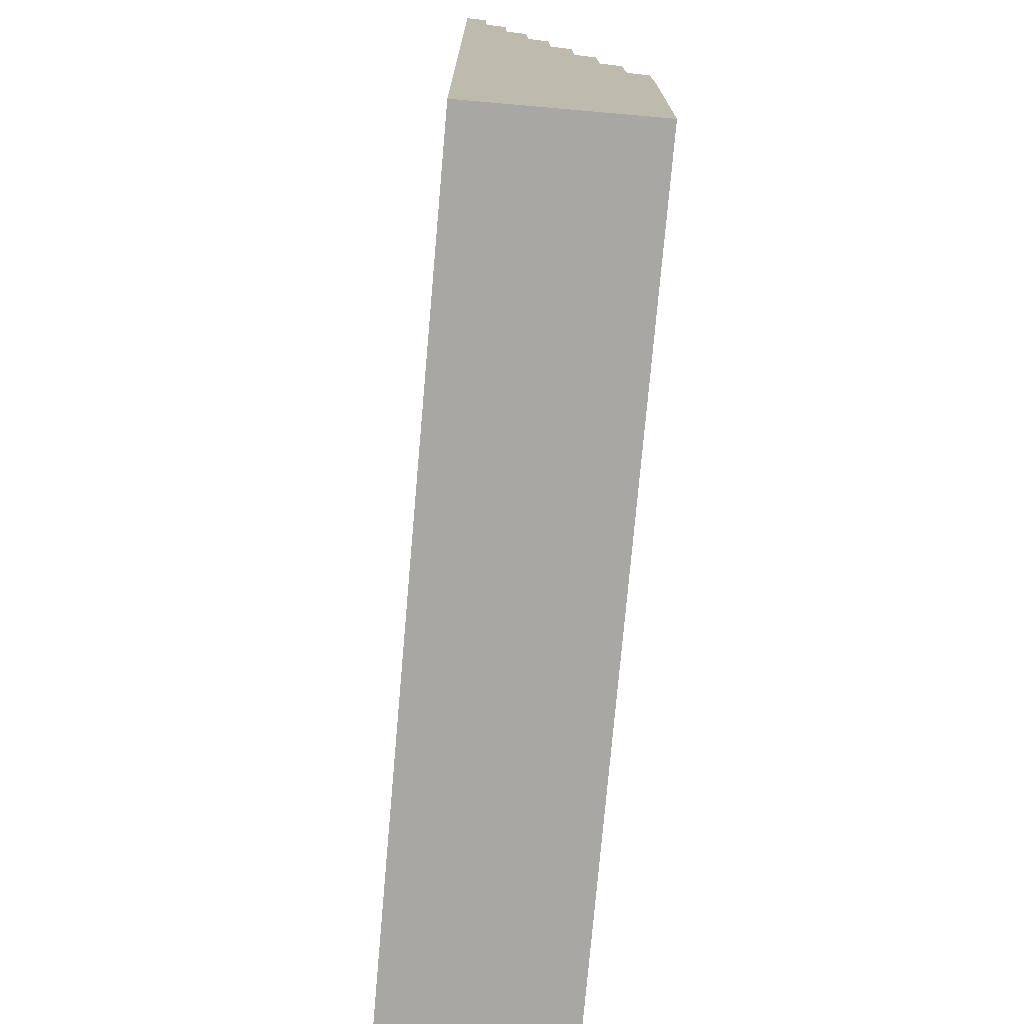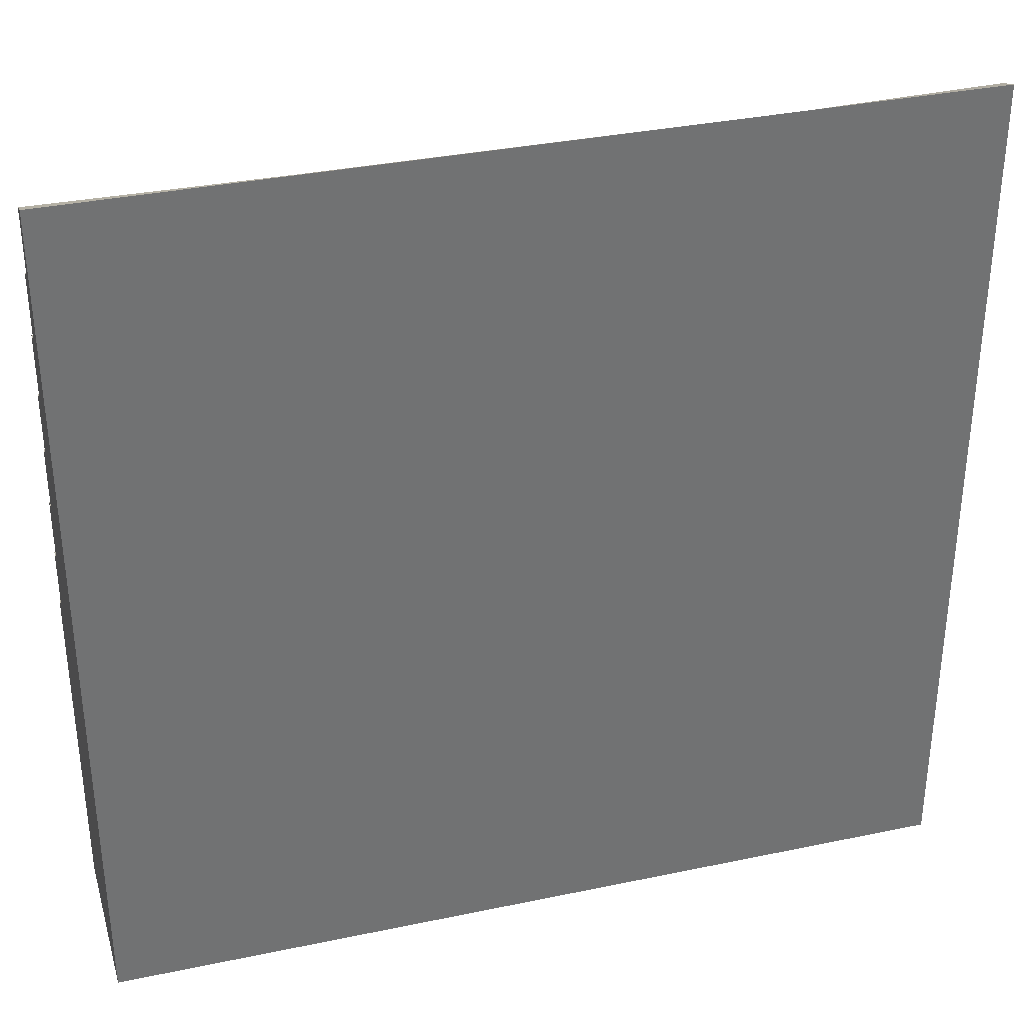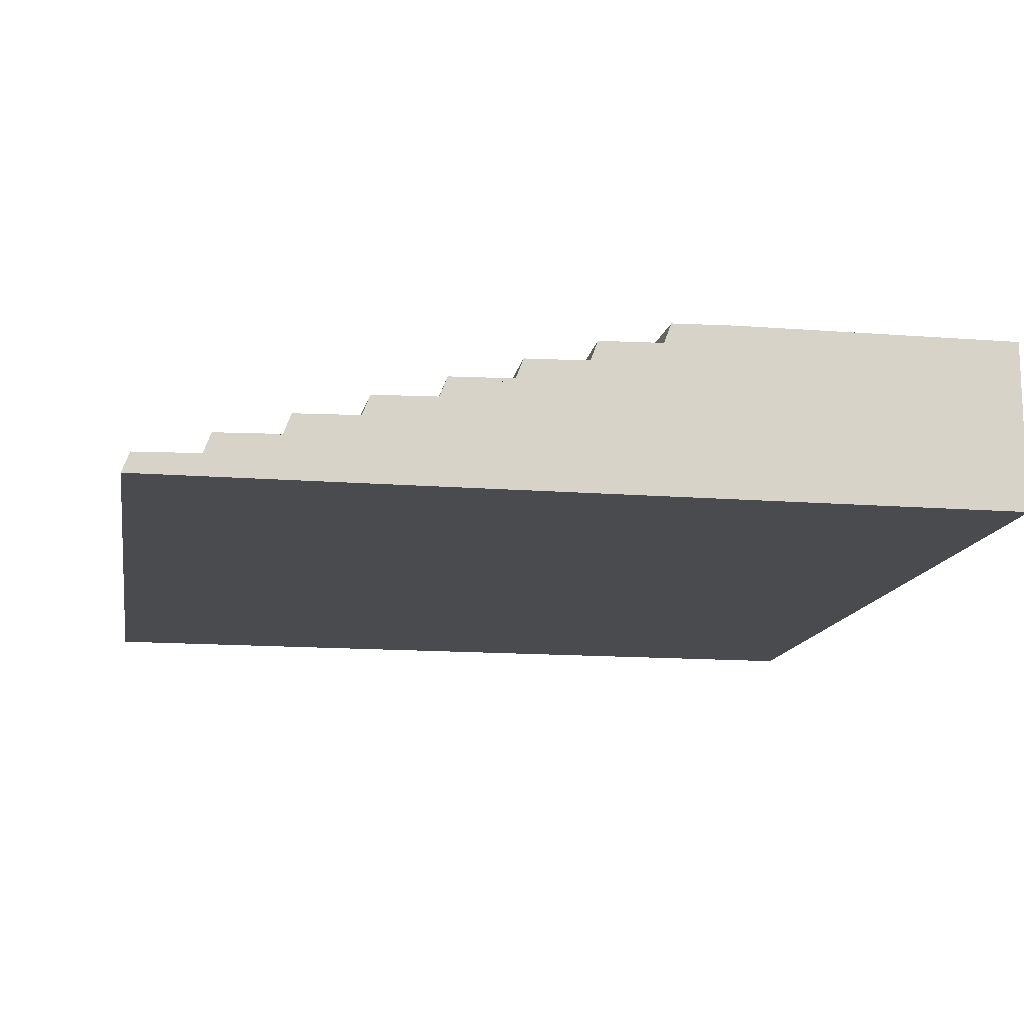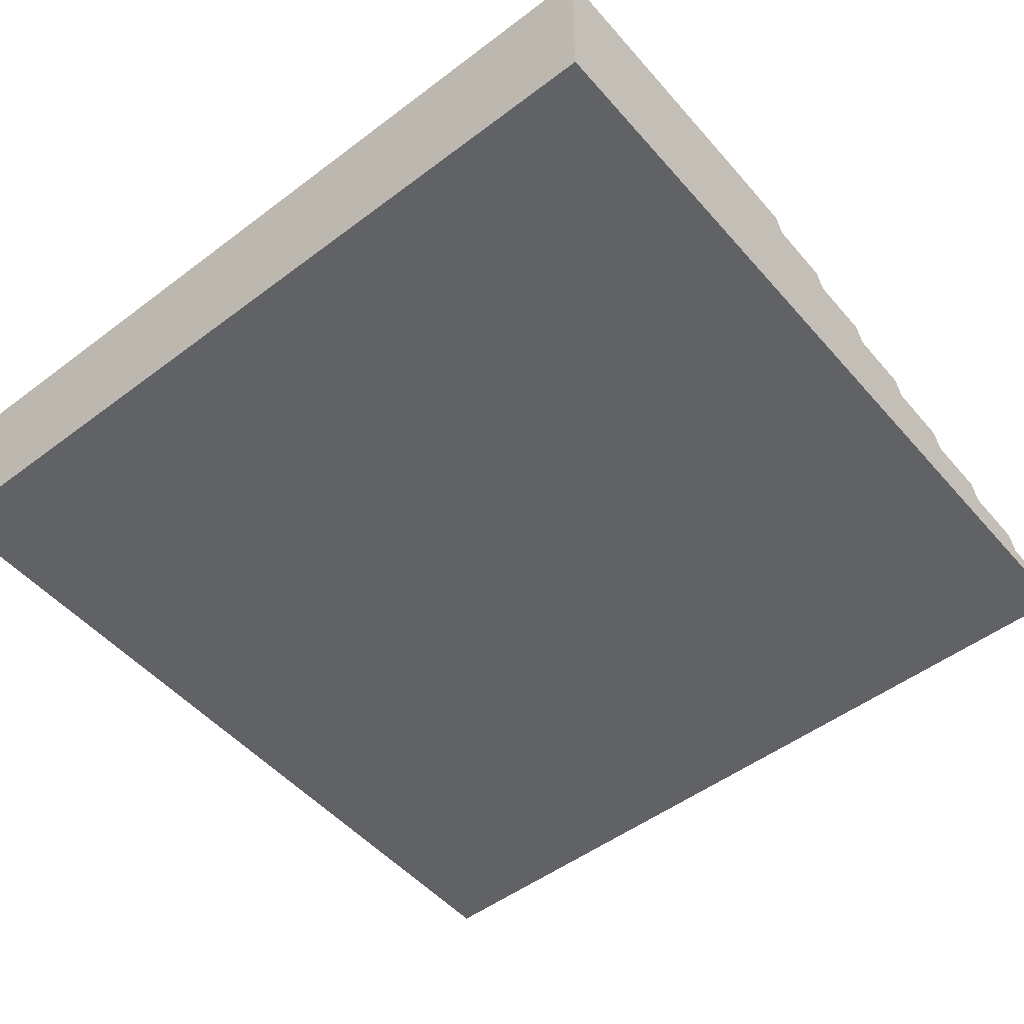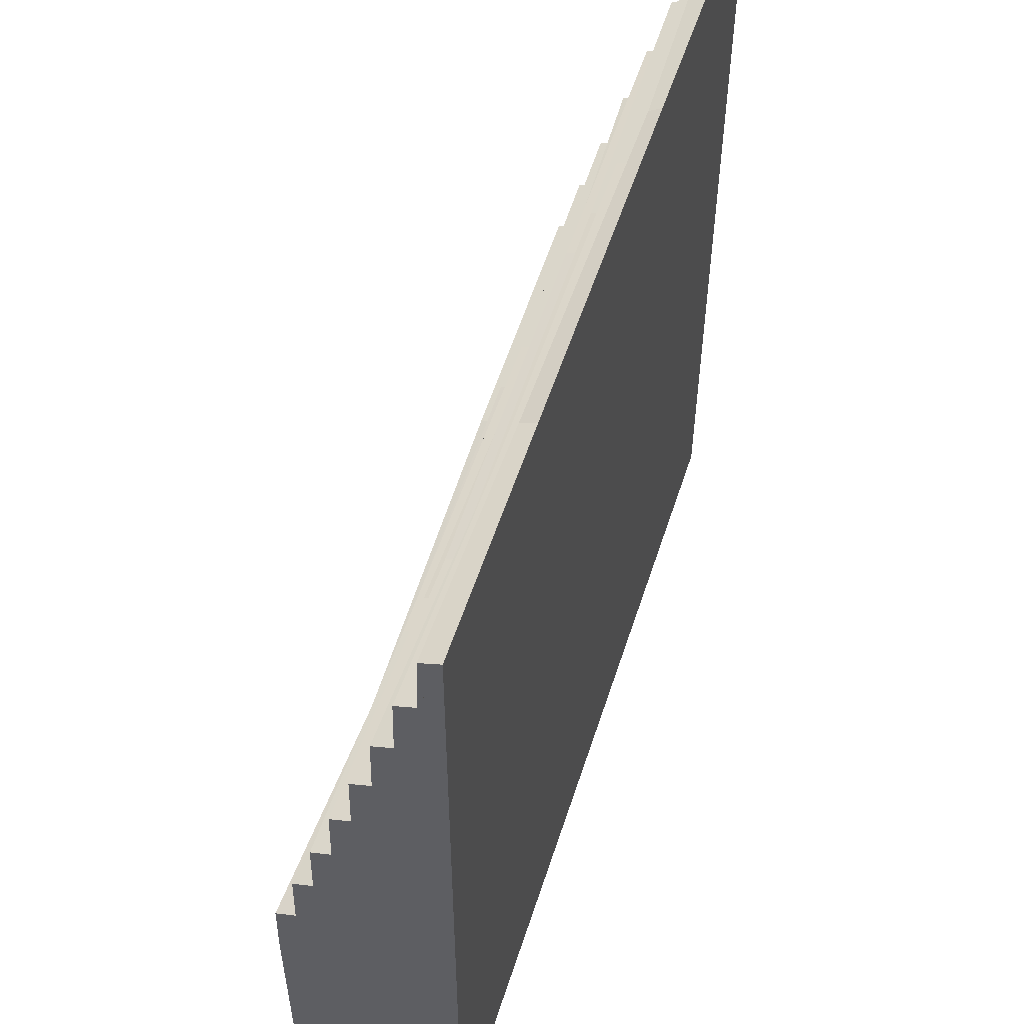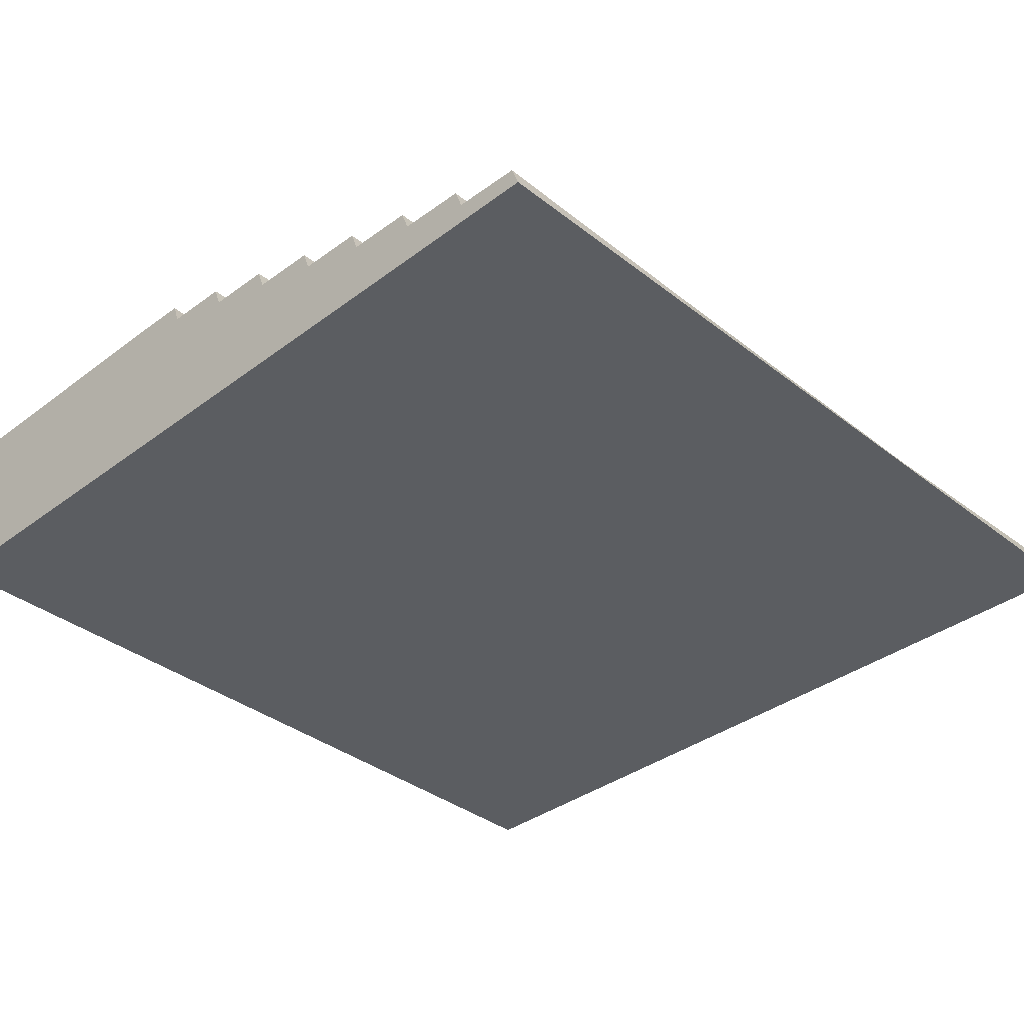
<metadata>
{"format":"obj","ext":"obj","renderer":"f3d","projection":"perspective","resolution":1024,"background":"white","views":[{"elev":-74.8,"azim":85.0,"up":"+Z"},{"elev":34.8,"azim":-15.7,"up":"+Z"},{"elev":-13.8,"azim":80.1,"up":"+Y"},{"elev":-50.7,"azim":-140.5,"up":"+Y"},{"elev":54.9,"azim":-72.2,"up":"+Z"},{"elev":-36.1,"azim":-45.5,"up":"+Y"}]}
</metadata>
<code>
v -1e-06 0 5
v 5 0 5
v -1e-06 1 1.667
v 5 1 1.667
v 5 0 1.667
v -1e-06 0 1.667
v -1e-06 0.5 3.333
v 5 0.5 3.333
v -1e-06 0.75 2.5
v 5 0.75 2.5
v -1e-06 0.25 4.167
v 5 0.25 4.167
v -1e-06 0.875 2.083
v 5 0.875 2.083
v -1e-06 0.625 2.917
v 5 0.625 2.917
v -1e-06 0.375 3.75
v 5 0.375 3.75
v -1e-06 0.125 4.583
v 5 0.125 4.583
v -1e-06 0.9911 2.039
v 5 0.9911 2.039
v -1e-06 0.4911 3.706
v 5 0.4911 3.706
v -1e-06 0.7411 2.872
v 5 0.7411 2.872
v -1e-06 0.2411 4.539
v 5 0.2411 4.539
v -1e-06 0.8661 2.456
v 5 0.8661 2.456
v -1e-06 0.6161 3.289
v 5 0.6161 3.289
v -1e-06 0.3661 4.122
v 5 0.3661 4.122
v 5 0.1161 4.956
v -1e-06 0.1161 4.956
v 5 1 -1e-06
v -1e-06 1 -1e-06
v -1e-06 0 -1e-06
v 5 0 -1e-06
v 1.327 0.09217 4.956
v 1.327 0 5
v 1.327 0 1.667
v 1.327 0 -1e-06
v 1.327 1 -1e-06
v 1.327 1 1.667
v 1.327 0.9334 2.039
v 1.327 0.851 2.083
v 1.327 0.8081 2.516
v 1.327 0.726 2.56
v 1.332 0.7172 2.913
v 1.332 0.601 2.957
v 1.327 0.5922 3.289
v 1.327 0.476 3.333
v 1.327 0.4672 3.706
v 1.327 0.351 3.75
v 1.348 0.3172 4.152
v 1.348 0.226 4.196
v 1.327 0.2172 4.539
v 1.327 0.101 4.583
v 3.357 0.07089 4.956
v 3.357 0.101 4.583
v 3.357 0.2172 4.539
v 3.357 0.226 4.167
v 3.357 0.3422 4.122
v 3.349 0.351 3.815
v 3.349 0.4672 3.771
v 3.357 0.476 3.333
v 3.357 0.5562 3.289
v 3.357 0.601 2.917
v 3.357 0.7172 2.872
v 3.357 0.726 2.5
v 3.357 0.8422 2.456
v 3.334 0.851 2.147
v 3.334 0.9602 2.102
v 3.357 1 1.667
v 3.357 1 -1e-06
v 3.357 0 -1e-06
v 3.357 0 1.667
v 3.357 0 5
f 45 46 76 77
f 43 44 78 79
f 4 5 40 37
f 38 39 6 3
f 46 47 75 76
f 2 5 4 14 10 16 8 18 12 20
f 42 43 79 80
f 3 6 1 19 11 17 7 15 9 13
f 54 55 67 68
f 50 51 71 72
f 58 59 63 64
f 48 49 73 74
f 52 53 69 70
f 56 57 65 66
f 61 62 60 41
f 47 48 74 75
f 14 4 22
f 3 13 21
f 55 56 66 67
f 18 8 24
f 7 17 23
f 51 52 70 71
f 16 10 26
f 9 15 25
f 59 60 62 63
f 20 12 28
f 11 19 27
f 49 50 72 73
f 10 14 30
f 13 9 29
f 53 54 68 69
f 8 16 32
f 15 7 31
f 57 58 64 65
f 12 18 34
f 17 11 33
f 2 20 35
f 19 1 36
f 41 42 80 61
f 44 45 77 78
f 1 42 41 36
f 6 43 42 1
f 39 44 43 6
f 38 45 44 39
f 3 46 45 38
f 21 47 46 3
f 13 48 47 21
f 29 49 48 13
f 9 50 49 29
f 25 51 50 9
f 15 52 51 25
f 31 53 52 15
f 7 54 53 31
f 23 55 54 7
f 17 56 55 23
f 33 57 56 17
f 11 58 57 33
f 27 59 58 11
f 19 60 59 27
f 41 60 19 36
f 35 20 62 61
f 63 62 20 28
f 64 63 28 12
f 65 64 12 34
f 66 65 34 18
f 67 66 18 24
f 68 67 24 8
f 69 68 8 32
f 70 69 32 16
f 71 70 16 26
f 72 71 26 10
f 73 72 10 30
f 74 73 30 14
f 75 74 14 22
f 76 75 22 4
f 77 76 4 37
f 78 77 37 40
f 79 78 40 5
f 80 79 5 2
f 61 80 2 35

</code>
